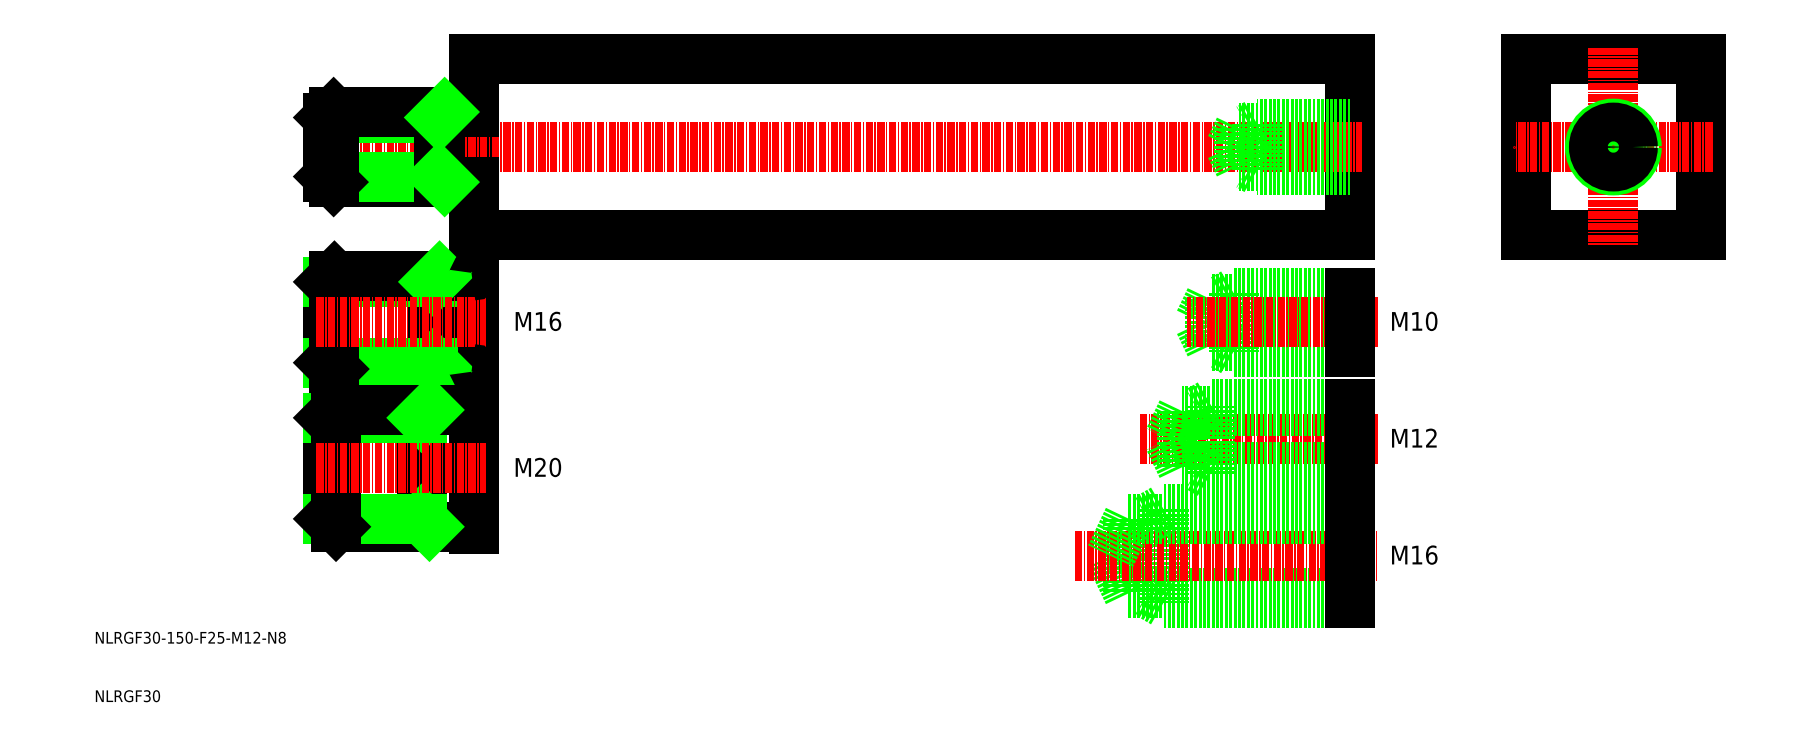
<metadata>
{"format":"dxf","ext":"dxf","renderer":"ezdxf+matplotlib","layout":"modelspace","background":"white","min_lineweight":24,"dpi":150}
</metadata>
<code>
0
SECTION
2
ENTITIES
0
LINE
8
0
10
115
20
130
30
0
11
265
21
130
31
0
0
LINE
8
0
10
265
20
130
30
0
11
265
21
160
31
0
0
LINE
8
0
10
265
20
160
30
0
11
115
21
160
31
0
0
LINE
8
0
10
115
20
160
30
0
11
115
21
130
31
0
0
LINE
8
CENTER
10
88
20
145
30
0
11
267
21
145
31
0
0
LINE
8
0
10
115
20
139
30
0
11
90.95
21
139
31
0
0
LINE
8
0
10
109
20
139.9
30
0
11
90
21
139.9
31
0
0
LINE
8
0
10
109
20
150.1
30
0
11
90
21
150.1
31
0
0
LINE
8
0
10
115
20
151
30
0
11
90.95
21
151
31
0
0
LINE
8
0
10
109
20
151
30
0
11
109
21
139
31
0
0
LINE
8
0
10
90
20
150.1
30
0
11
90
21
139.9
31
0
0
LINE
8
0
10
90.95
20
151
30
0
11
90
21
150.1
31
0
0
LINE
8
0
10
90
20
139.9
30
0
11
90.95
21
139
31
0
0
LINE
8
0
10
90.95
20
151
30
0
11
90.95
21
139
31
0
0
LINE
8
0
10
109.9
20
151
30
0
11
109
21
150.1
31
0
0
LINE
8
0
10
109
20
139.9
30
0
11
109.9
21
139
31
0
0
LINE
8
0
10
295
20
130
30
0
11
325
21
130
31
0
0
LINE
8
0
10
325
20
130
30
0
11
325
21
160
31
0
0
LINE
8
0
10
325
20
160
30
0
11
295
21
160
31
0
0
LINE
8
0
10
295
20
160
30
0
11
295
21
130
31
0
0
LINE
8
CENTER
10
327
20
145
30
0
11
293
21
145
31
0
0
LINE
8
CENTER
10
310
20
162
30
0
11
310
21
128
31
0
0
CIRCLE
8
0
10
310
20
145
30
0
40
4
0
CIRCLE
8
0
10
310
20
145
30
0
40
3.324
0
LINE
8
0
10
265
20
141
30
0
11
249
21
141
31
0
0
LINE
8
0
10
265
20
141.8
30
0
11
246
21
141.8
31
0
0
LINE
8
0
10
265
20
149
30
0
11
249
21
149
31
0
0
LINE
8
0
10
265
20
148.2
30
0
11
246
21
148.2
31
0
0
LINE
8
0
10
246
20
141.8
30
0
11
244.5
21
145
31
0
0
LINE
8
0
10
249
20
149
30
0
11
249
21
141
31
0
0
LINE
8
0
10
246
20
148.2
30
0
11
246
21
141.8
31
0
0
LINE
8
0
10
249
20
141
30
0
11
247.6
21
141.8
31
0
0
LINE
8
0
10
249
20
149
30
0
11
247.6
21
148.2
31
0
0
LINE
8
0
10
246
20
148.2
30
0
11
244.5
21
145
31
0
0
LINE
8
0
10
227
20
68.6
30
0
11
224
21
75
31
0
0
LINE
8
0
10
227
20
81.4
30
0
11
227
21
68.6
31
0
0
LINE
8
0
10
233
20
83
30
0
11
233
21
67
31
0
0
LINE
8
0
10
265
20
67
30
0
11
233
21
67
31
0
0
LINE
8
0
10
265
20
68.6
30
0
11
227
21
68.6
31
0
0
LINE
8
0
10
233
20
67
30
0
11
230.2
21
68.6
31
0
0
LINE
8
CENTER
10
228.9
20
95
30
0
11
269.8
21
95
31
0
0
LINE
8
CENTER
10
217.9
20
75
30
0
11
269.8
21
75
31
0
0
LINE
8
0
10
265
20
83
30
0
11
233
21
83
31
0
0
LINE
8
0
10
265
20
81.4
30
0
11
227
21
81.4
31
0
0
LINE
8
0
10
236.2
20
99.8
30
0
11
233.9
21
95
31
0
0
LINE
8
0
10
236.2
20
90.2
30
0
11
233.9
21
95
31
0
0
LINE
8
0
10
265
20
89
30
0
11
241
21
89
31
0
0
LINE
8
0
10
265
20
101
30
0
11
241
21
101
31
0
0
LINE
8
0
10
265
20
99.8
30
0
11
236.2
21
99.8
31
0
0
LINE
8
0
10
265
20
90.2
30
0
11
236.2
21
90.2
31
0
0
LINE
8
0
10
265
20
67
30
0
11
265
21
83
31
0
0
LINE
8
0
10
241
20
89
30
0
11
241
21
101
31
0
0
LINE
8
0
10
236.2
20
99.8
30
0
11
236.2
21
90.2
31
0
0
LINE
8
0
10
241
20
89
30
0
11
238.9
21
90.2
31
0
0
LINE
8
0
10
241
20
101
30
0
11
238.9
21
99.8
31
0
0
LINE
8
0
10
227
20
81.4
30
0
11
224
21
75
31
0
0
LINE
8
0
10
233
20
83
30
0
11
230.2
21
81.4
31
0
0
LINE
8
0
10
265
20
110
30
0
11
245
21
110
31
0
0
LINE
8
0
10
265
20
111
30
0
11
241
21
111
31
0
0
LINE
8
0
10
265
20
120
30
0
11
245
21
120
31
0
0
LINE
8
0
10
265
20
119
30
0
11
241
21
119
31
0
0
LINE
8
0
10
241
20
111
30
0
11
239.1
21
115
31
0
0
LINE
8
0
10
241
20
119
30
0
11
241
21
111
31
0
0
LINE
8
0
10
245
20
120
30
0
11
245
21
110
31
0
0
LINE
8
0
10
245
20
110
30
0
11
243.3
21
111
31
0
0
LINE
8
0
10
245
20
120
30
0
11
243.3
21
119
31
0
0
LINE
8
0
10
241
20
119
30
0
11
239.1
21
115
31
0
0
LINE
8
0
10
265
20
89
30
0
11
265
21
101
31
0
0
LINE
8
CENTER
10
269.8
20
115
30
0
11
237.1
21
115
31
0
0
LINE
8
0
10
265
20
110
30
0
11
265
21
120
31
0
0
TEXT
8
0
10
271.7
20
113.6
30
0
40
3.2
1
M10
0
TEXT
8
0
10
271.7
20
93.55
30
0
40
3.2
1
M12
0
TEXT
8
0
10
271.7
20
73.55
30
0
40
3.2
1
M16
0
LINE
8
0
10
115
20
123.4
30
0
11
115
21
106.6
31
0
0
LINE
8
0
10
115
20
100.4
30
0
11
115
21
79.6
31
0
0
LINE
8
0
10
90
20
98.65
30
0
11
90
21
81.35
31
0
0
LINE
8
0
10
106
20
80
30
0
11
106
21
100
31
0
0
LINE
8
0
10
90
20
121.9
30
0
11
90
21
108.1
31
0
0
LINE
8
0
10
108
20
107
30
0
11
108
21
123
31
0
0
LINE
8
0
10
114.6
20
107
30
0
11
91.08
21
107
31
0
0
LINE
8
0
10
108
20
108.1
30
0
11
90
21
108.1
31
0
0
LINE
8
0
10
108
20
121.9
30
0
11
90
21
121.9
31
0
0
LINE
8
0
10
114.6
20
123
30
0
11
91.08
21
123
31
0
0
LINE
8
0
10
90
20
121.9
30
0
11
91.08
21
123
31
0
0
LINE
8
0
10
90
20
108.1
30
0
11
91.08
21
107
31
0
0
LINE
8
0
10
91.08
20
107
30
0
11
91.08
21
123
31
0
0
LINE
8
0
10
108
20
121.9
30
0
11
109.1
21
123
31
0
0
LINE
8
0
10
108
20
108.1
30
0
11
109.1
21
107
31
0
0
LINE
8
CENTER
10
88
20
115
30
0
11
117
21
115
31
0
0
LINE
8
0
10
114.6
20
80
30
0
11
91.35
21
80
31
0
0
LINE
8
0
10
106
20
81.35
30
0
11
90
21
81.35
31
0
0
LINE
8
0
10
106
20
98.65
30
0
11
90
21
98.65
31
0
0
LINE
8
0
10
114.6
20
100
30
0
11
91.35
21
100
31
0
0
ARC
8
0
10
114.6
20
123.4
30
0
40
0.4
50
270
51
0
0
ARC
8
0
10
114.6
20
106.6
30
0
40
0.4
50
0
51
90
0
ARC
8
0
10
114.6
20
100.4
30
0
40
0.4
50
270
51
0
0
ARC
8
0
10
114.6
20
79.6
30
0
40
0.4
50
0
51
90
0
LINE
8
0
10
91.35
20
100
30
0
11
90
21
98.65
31
0
0
LINE
8
0
10
90
20
81.35
30
0
11
91.35
21
80
31
0
0
LINE
8
0
10
91.35
20
80
30
0
11
91.35
21
100
31
0
0
LINE
8
0
10
107.4
20
100
30
0
11
106
21
98.65
31
0
0
LINE
8
0
10
106
20
81.35
30
0
11
107.4
21
80
31
0
0
LINE
8
CENTER
10
88
20
90
30
0
11
117
21
90
31
0
0
TEXT
8
0
10
121.7
20
113.6
30
0
40
3.2
1
M16
0
TEXT
8
0
10
121.7
20
88.55
30
0
40
3.2
1
M20
0
TEXT
8
0
10
50
20
50
30
0
40
2
1
NLRGF30
0
TEXT
8
0
10
50
20
60
30
0
40
2
1
NLRGF30-150-F25-M12-N8
0
ENDSEC
0
EOF

</code>
